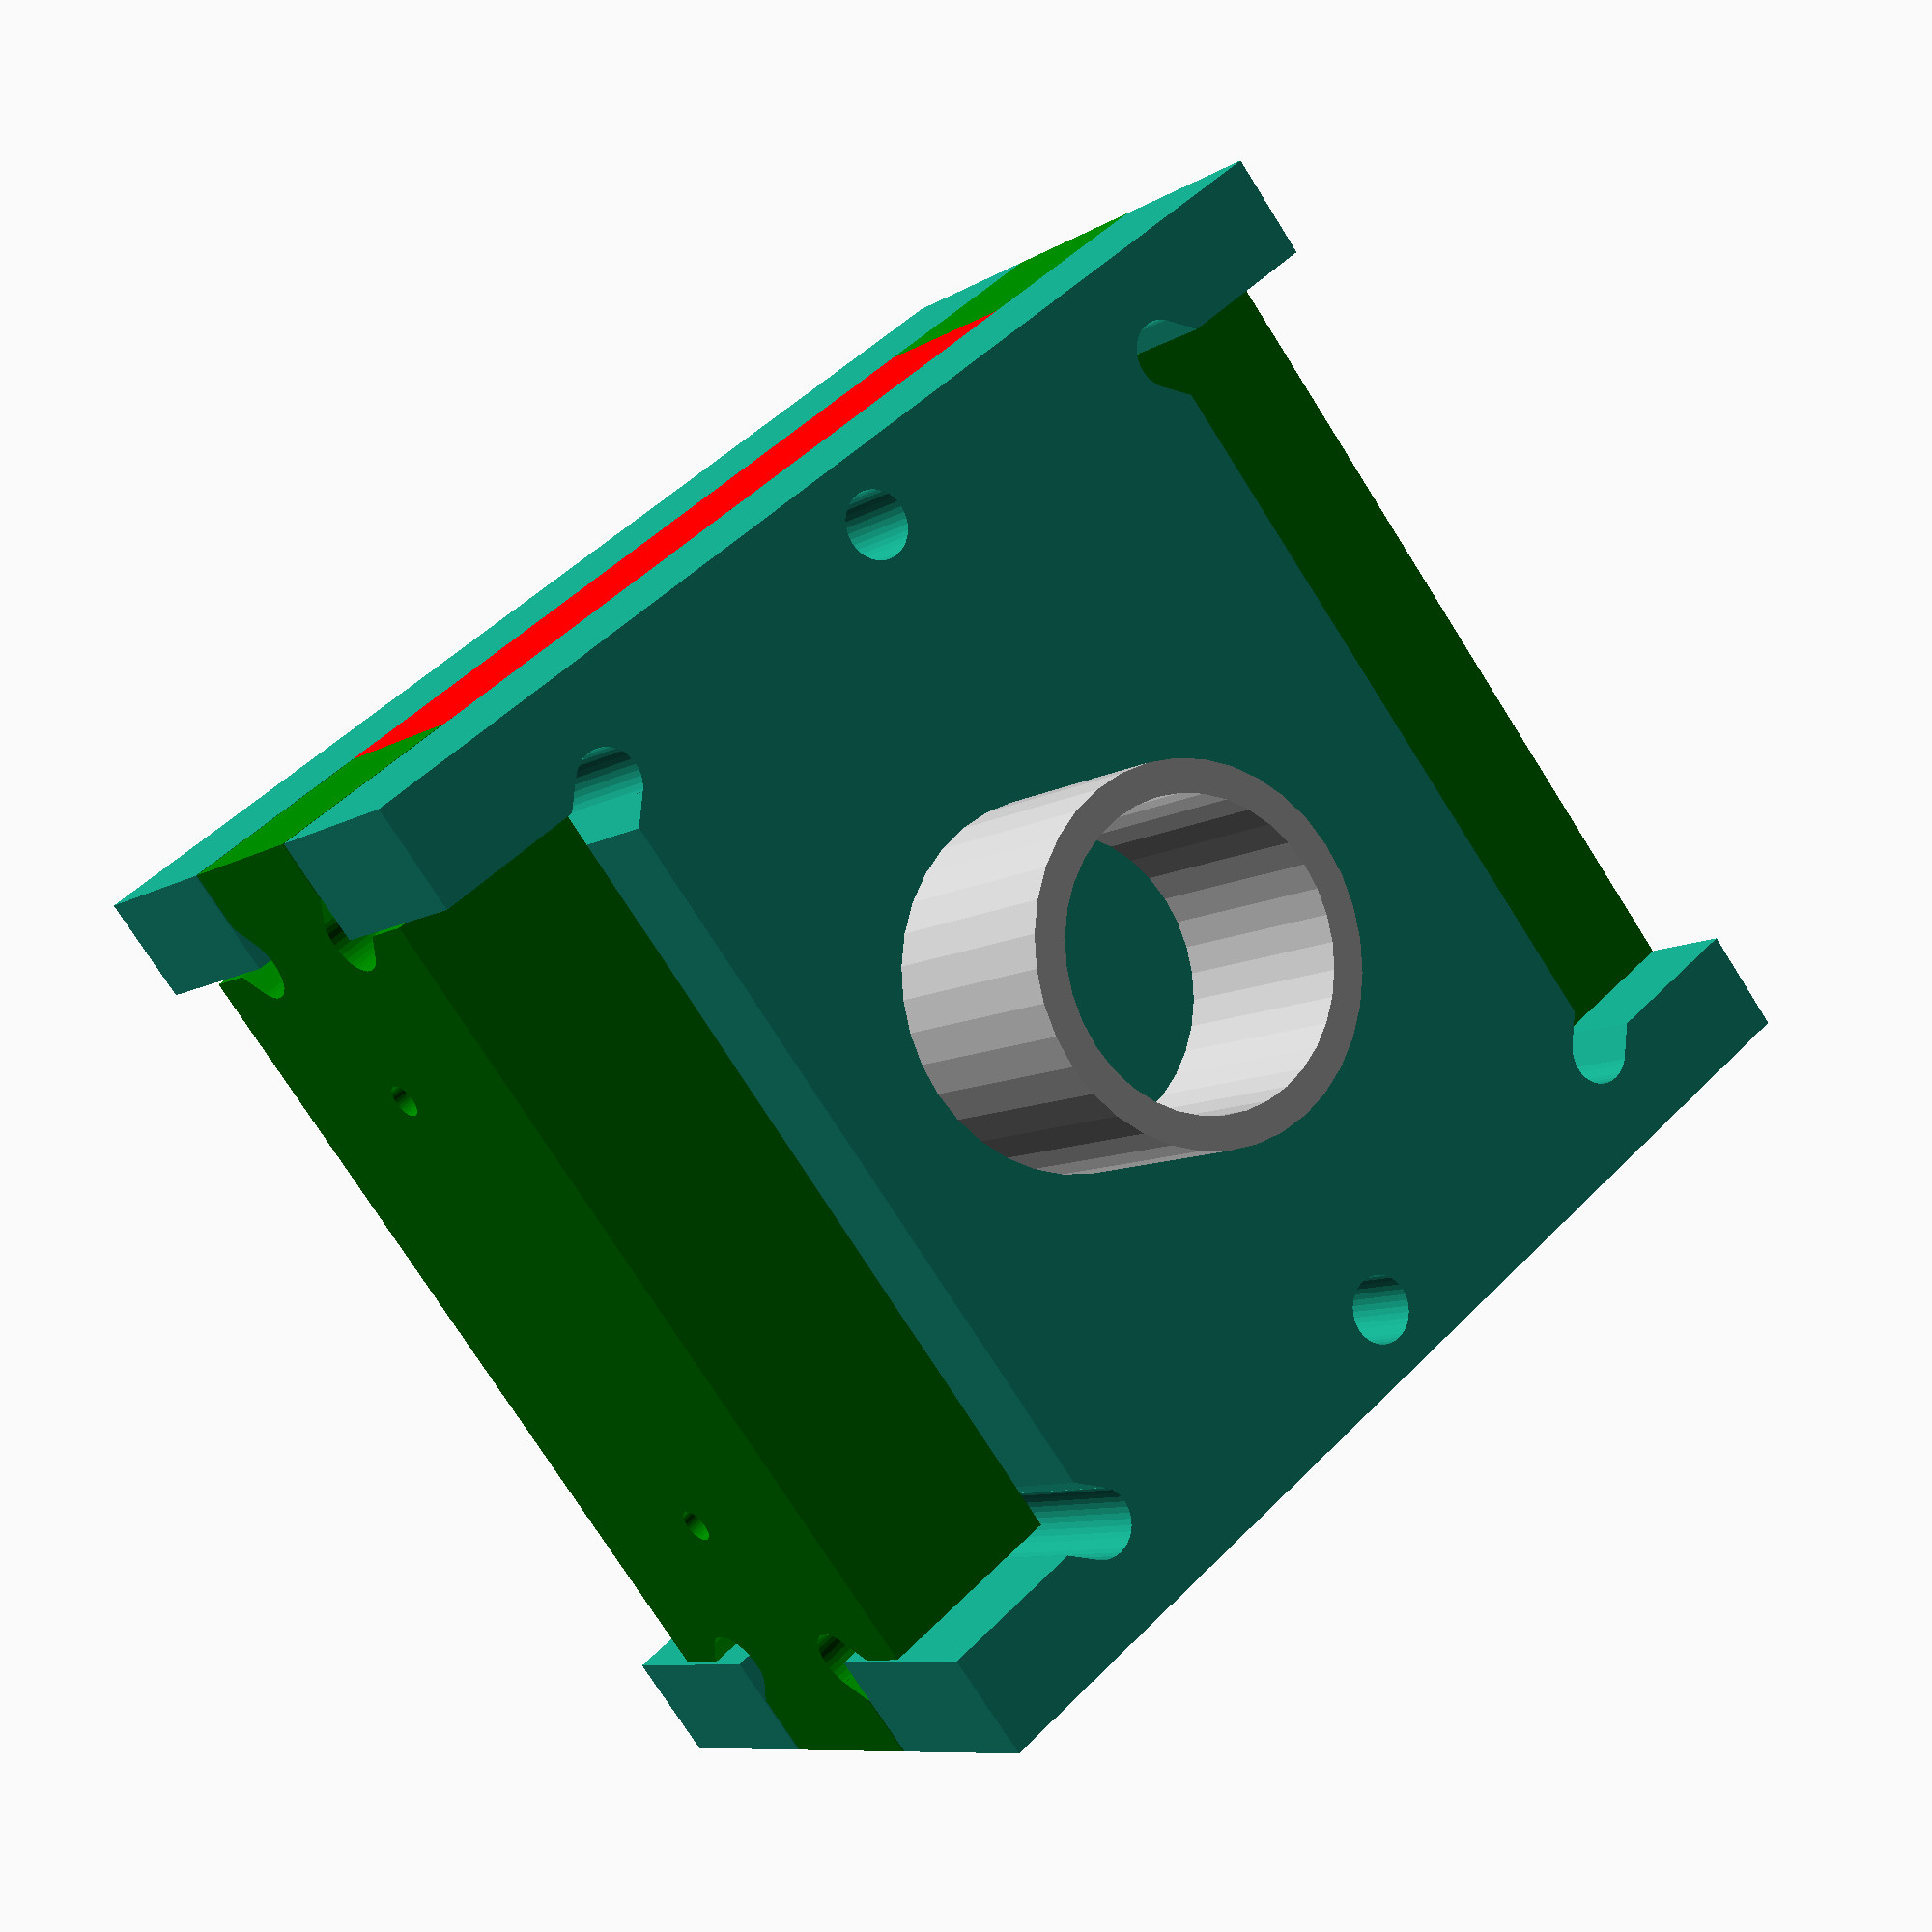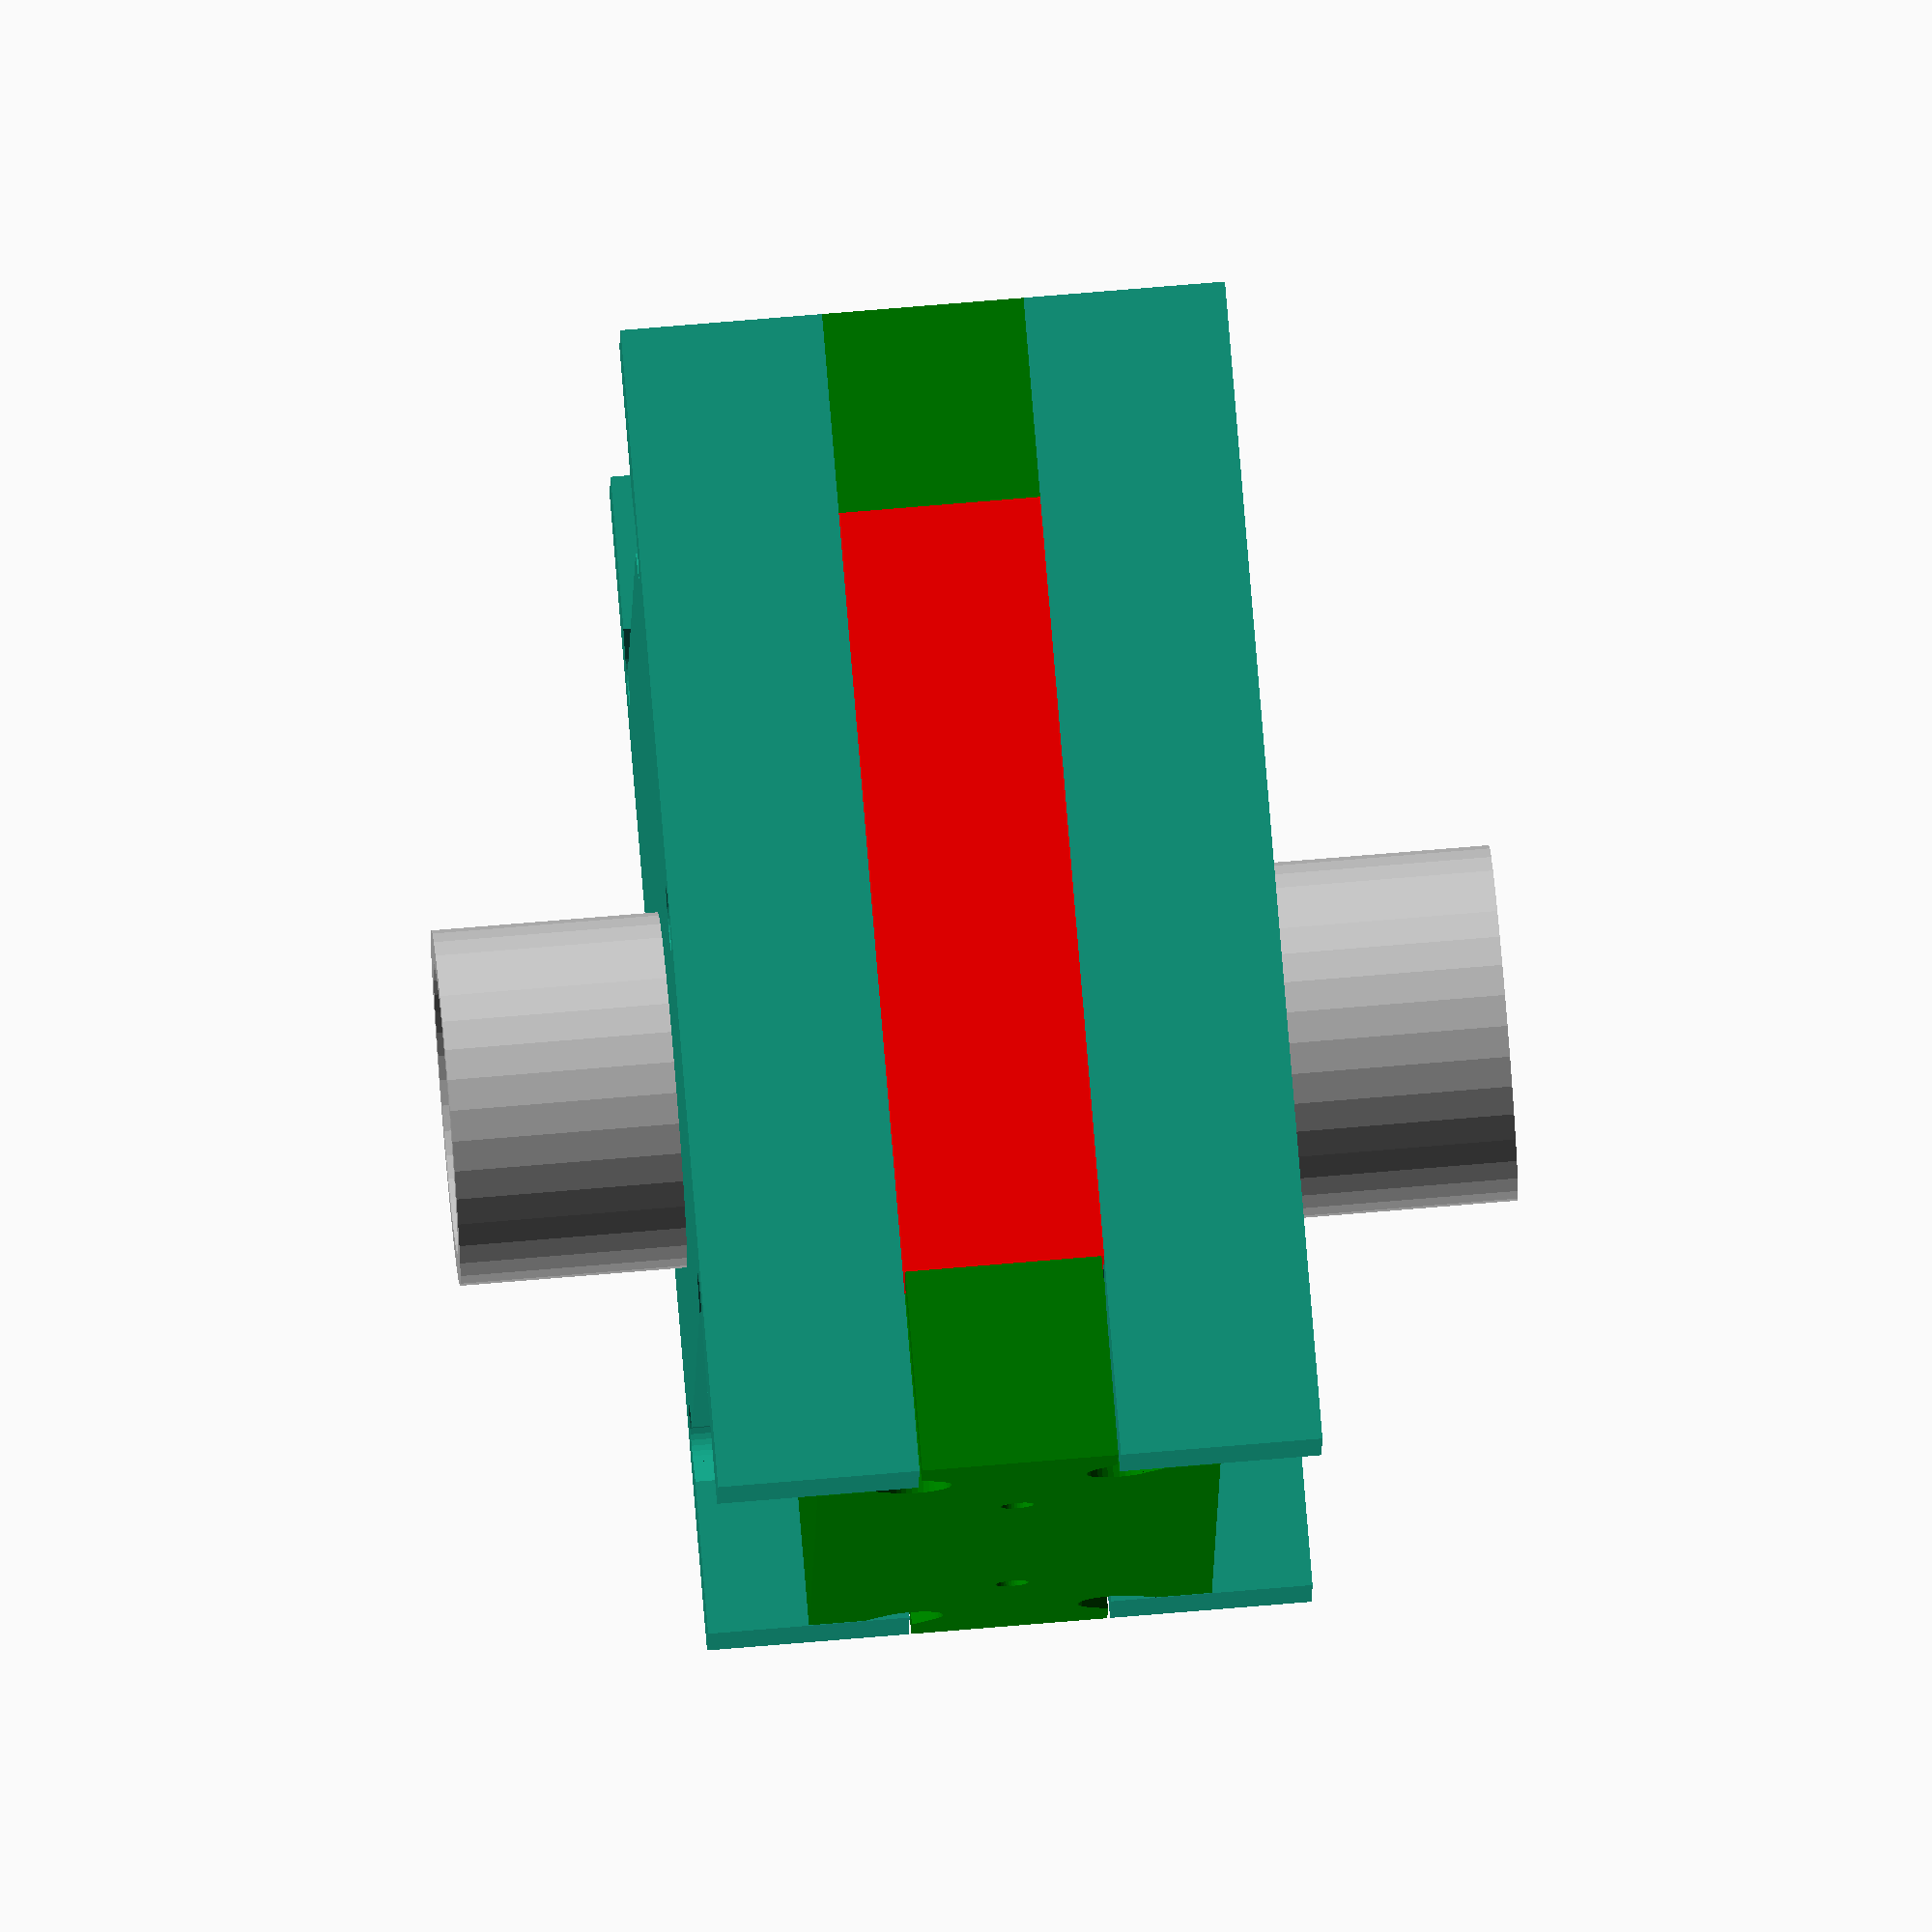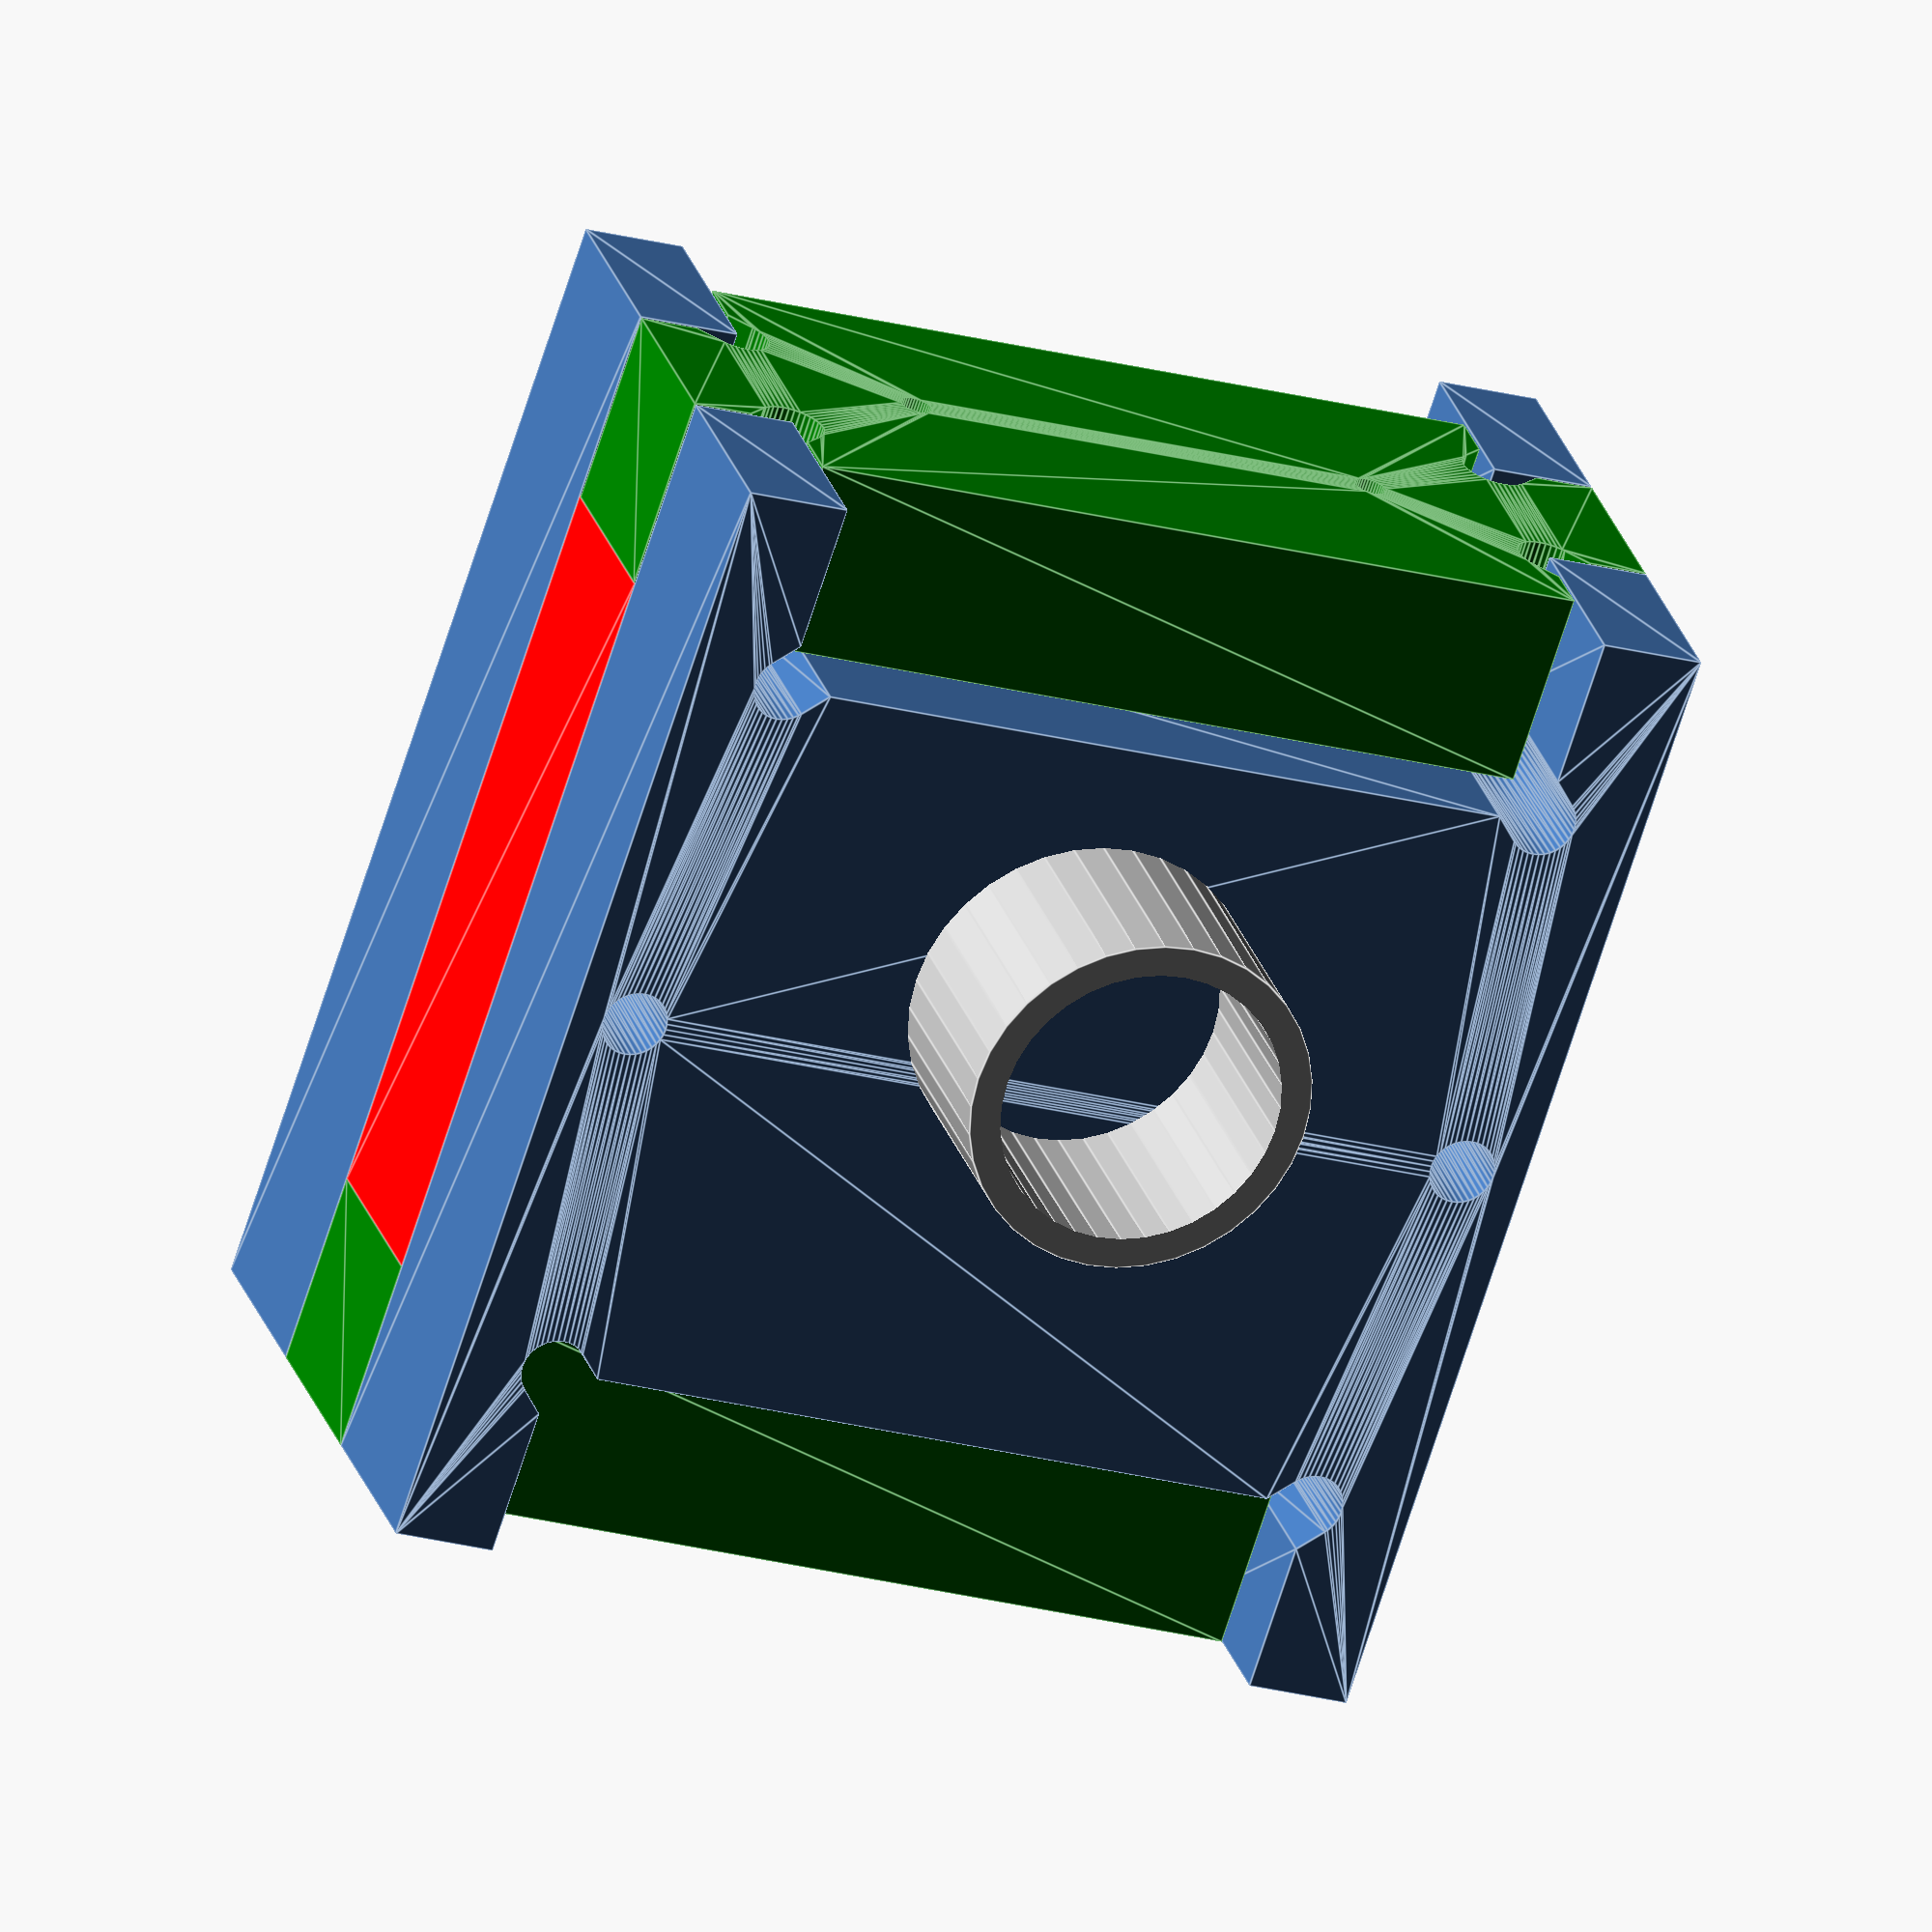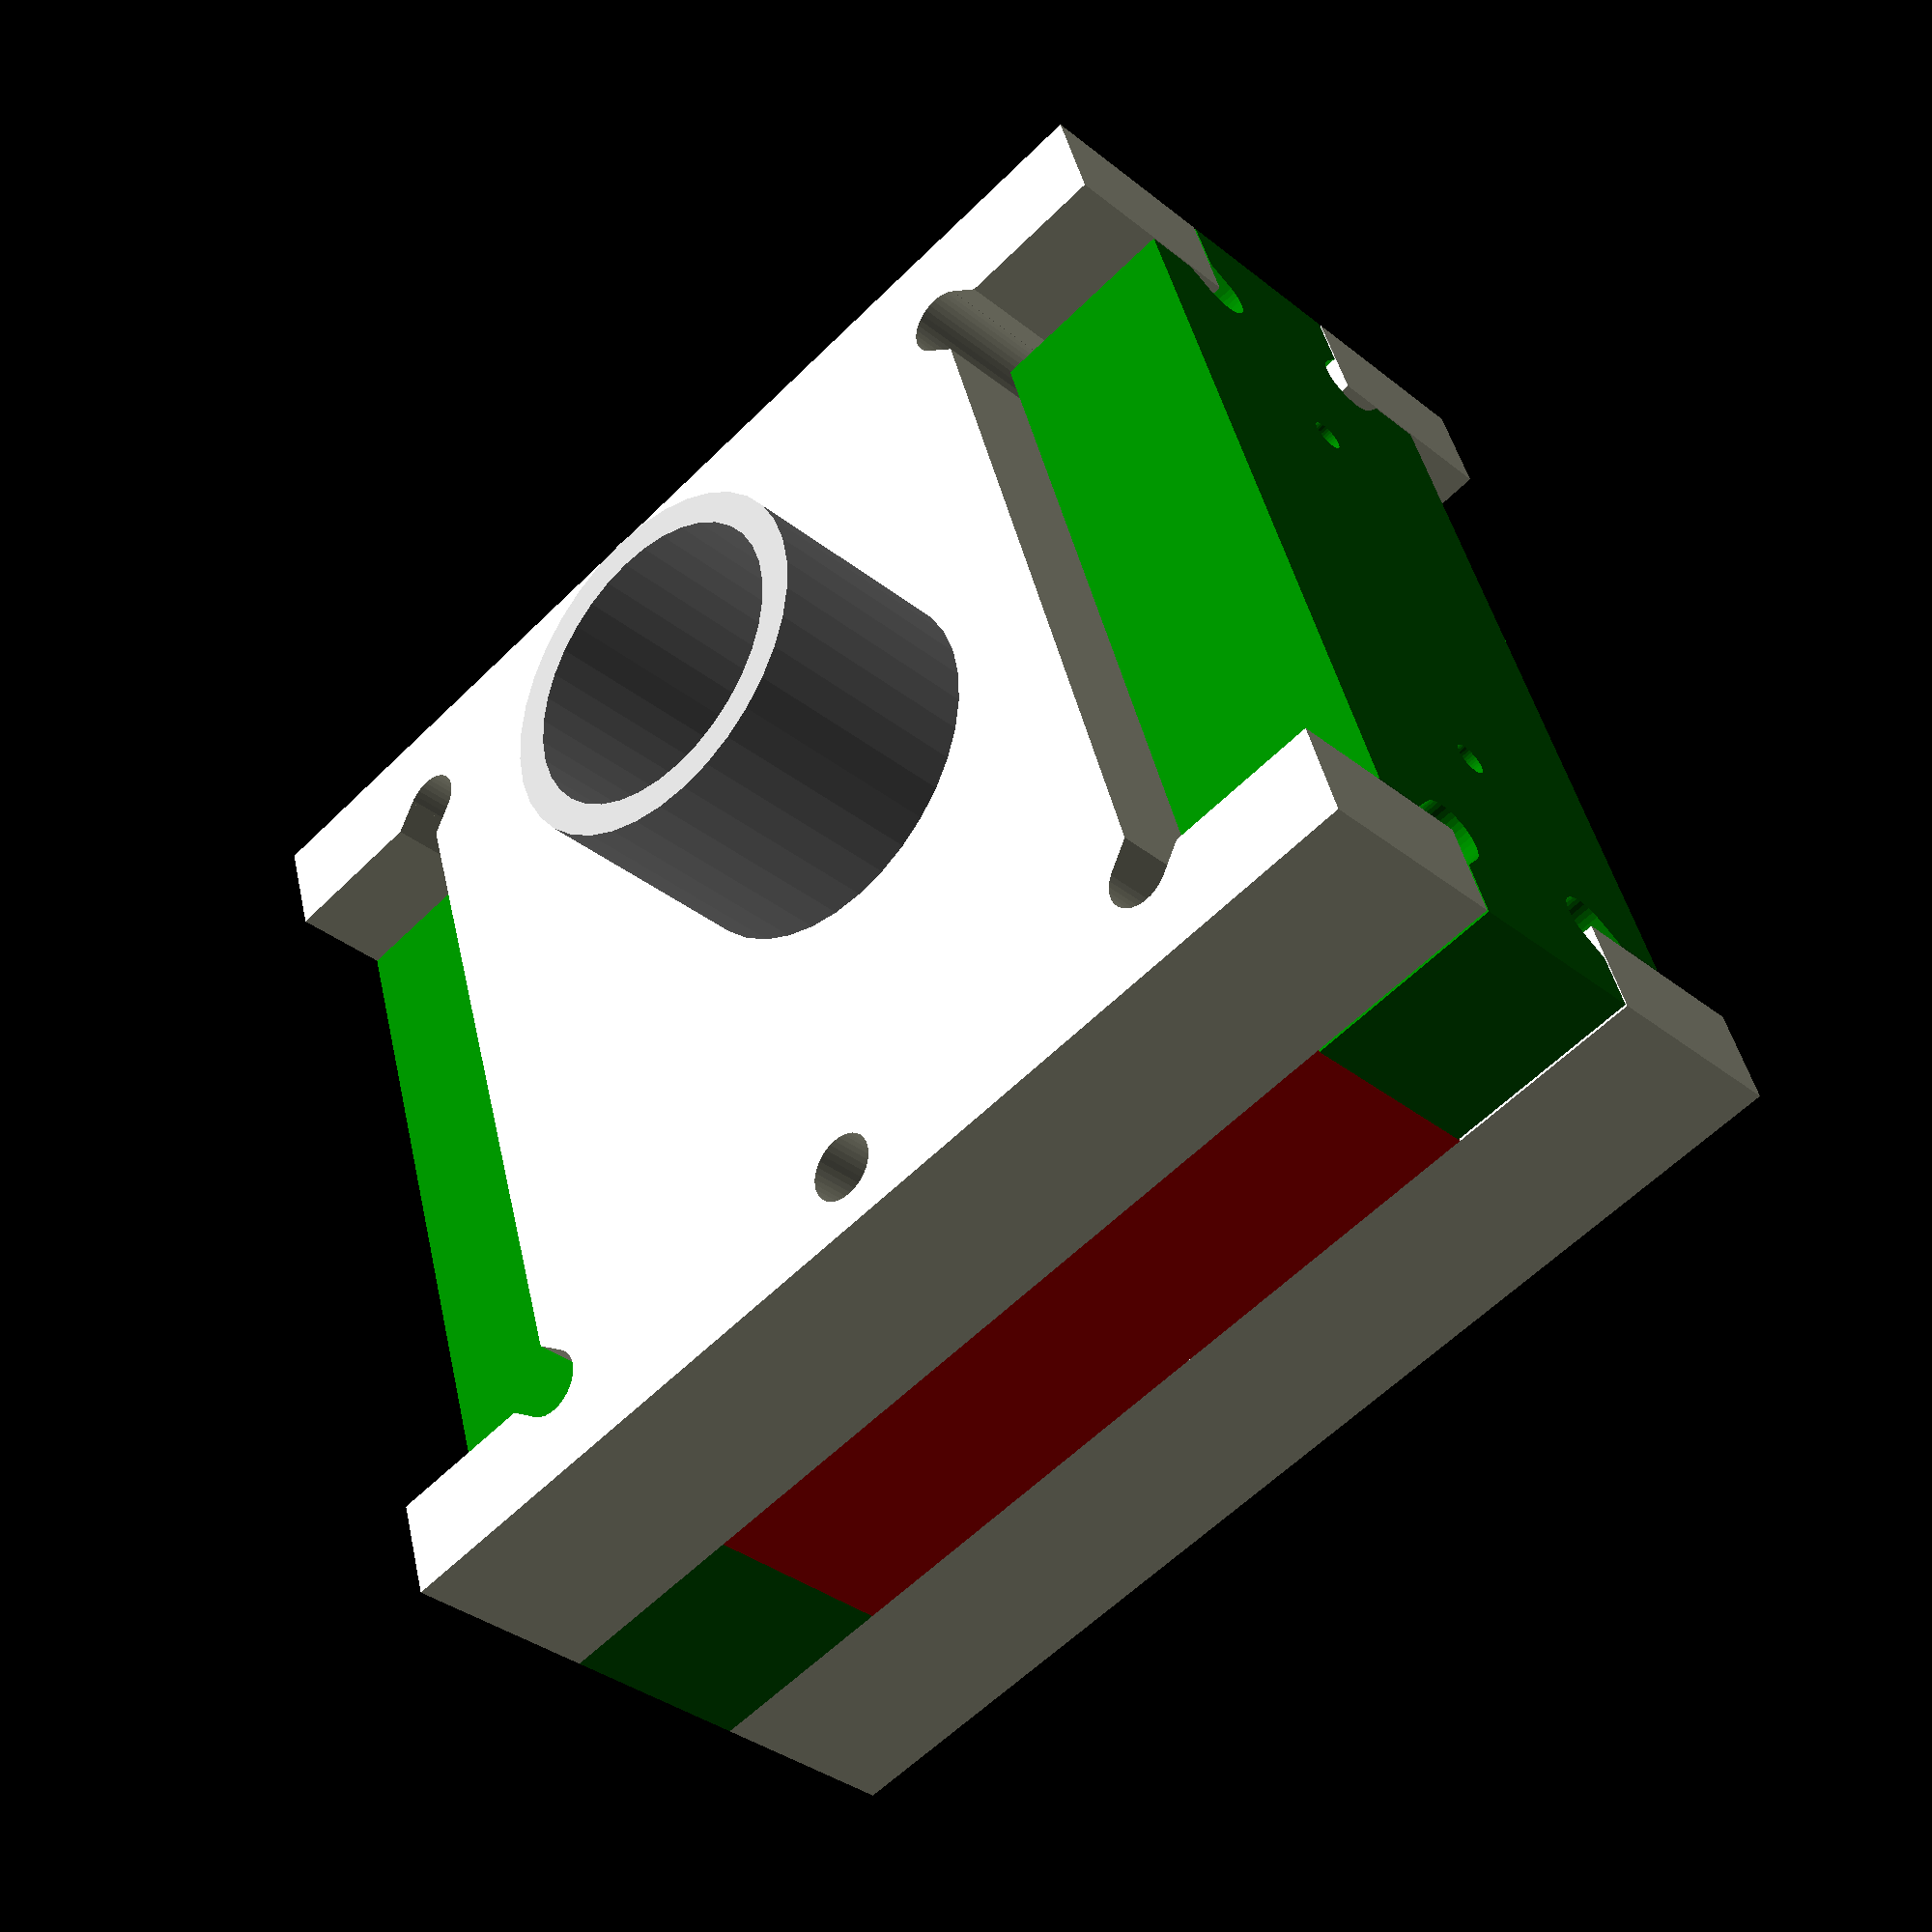
<openscad>
// TODOs
// - design adjustable feet
// - add center desktop support
// - clearance on the top/bottom plate cutouts
// - measure actual screws!

// pipe_d = (1 + 3/8) * 25.4; // nom.
pipe_d = 33.6; // measured

tee_w = 50;
tee_d = 86;
tee_metal_thickness = 2.6;
tee_end_to_bolt_hole = 39.5;
tee_pipe_len_adj = tee_d - pipe_d/2 - tee_end_to_bolt_hole;
tee_bolt_hole_w = 8.9;

elbow_width = 95;
elbow_inner_d = 39;
eid = elbow_inner_d;
elbow_outer_d = 42.5;
elbow_flange_w = 55 - elbow_inner_d;
elbow_flange_t = 15;

lower_shelf_height = 150;
lower_shelf_depth = 12 * 25;
desktop_height = 3 * 12 * 25;
desktop_depth = 30 * 25;
top_shelf_height = (6 * 12 - 1) * 25;
top_shelf_depth = 12 * 25;

corner_r = 10;

width = (7 * 12 - 1) * 25;

wood_t = 3/4 * 25.4;
top_overlap = 35;

pegboard_t = 12;

desktop_to_pipe_spacing = 10;
clamp_screw_d = 1/8 * 25.4;
clamp_screw_head_d = .385 * 25.4;
clamp_screw_margin = 5;
clamp_w = pipe_d + 2 * (clamp_screw_margin * 2 + clamp_screw_d);
clamp_min_t = 10;

carriage_bolt_head_d = 17.5;
carriage_bolt_total_len = 54;
carriage_bolt_thread_len = 45.7;
carriage_bolt_thread_and_square_len = 49.4;
carriage_bolt_head_t = carriage_bolt_total_len - carriage_bolt_thread_and_square_len;
carriage_bolt_square_len = carriage_bolt_thread_and_square_len - carriage_bolt_thread_len;
carriage_bolt_nut_t = 7;
carriage_bolt_nut_d = 14.5;

cutting_tool_d = 1/4 * 25.4;

module _tee() {
  echo("tee");
  color("lime")
  render()
  assign(tee_rad = pipe_d/2 + tee_metal_thickness)
  assign(tee_leg_d = tee_d - tee_rad)
  assign(tee_half_thickness = 18.2)
  difference() {
    union() {
      cylinder(r=tee_rad, h=tee_w, center=true);

      translate([0, -tee_leg_d / 2, 0]) 
        rotate([90, 0, 0]) 
          cylinder(r=tee_rad, h=tee_leg_d, center=true);
    }
    cylinder(r=tee_rad-tee_metal_thickness, h=tee_w+1, center=true);

    translate([0, -tee_leg_d / 2, 0]) 
      rotate([90, 0, 0]) 
        cylinder(r=tee_rad-tee_metal_thickness, h=tee_leg_d+1, center=true);

    translate([0, -tee_leg_d + tee_end_to_bolt_hole + tee_bolt_hole_w/2, 0]) 
      cube(size=[2 * tee_rad+0.1, tee_bolt_hole_w, tee_bolt_hole_w], center=true);

    rotate([0, 90, 0]) 
      cube(size=[tee_d*2, tee_d*2, 2*tee_rad - 2 * tee_half_thickness], center=true);
  }
}

module _elbow() {
  color("lime")
  render()
  assign(ew = elbow_width)
  assign(id = elbow_inner_d)
  assign(od = elbow_outer_d)
  for (tx=[[0,1],[-90,-1]]) {
    rotate([0, tx[0], 0]) 
    scale([tx[1], 1, 1]) 
    translate([0, 0, -ew/2+id/2]) 
      difference() {
        union() {
          cylinder(r=id/2, h=ew, center=true);
          translate([0, 0, -ew/2 + 1.5]) 
            cylinder(r=od/2, h=3, center=true); 
          translate([id/2, 0, 0]) 
            cube(size=[elbow_flange_w*2, elbow_flange_t, ew], center=true);
        }

        translate([id/2, 0, ew/2]) 
          rotate([0, 45, 0]) 
            cube(size=[(id*sqrt(2)+0.1)*2, id*sqrt(2)+0.1, id*sqrt(2)], center=true);
      }
  }
  
}

module _foot_scale(n=10) {
  translate([0, 0, 6 * 25.4]) 
  for (i=[0:n-1]) {
    translate([-1 * (i % 2) * 50 + 25, 0, 12 * 25.4 * i]) 
      cube(size=[50, 1, 12 * 25.4], center=true);
  }
}

module _pegboard(w, h) {
  color("sienna")
  difference() {
    cube(size=[w, h, pegboard_t], center=true);
    assign(hole_spacing = 75)
    assign(hole_d = 6)
    assign(num_holes_x = floor(w / hole_spacing))
    assign(num_holes_y = floor(h / hole_spacing))
    translate([(-num_holes_x / 2 + 0.5) * hole_spacing, (-num_holes_y / 2 + 0.5) * hole_spacing, 0]) 
    for (x=[0:num_holes_x-1], y=[0:num_holes_y-1]) {
      translate([x * hole_spacing, y * hole_spacing, 0]) 
        cylinder(r=hole_d/2, h=pegboard_t*2, center=true);
    }
  }
}

module _clamp_assembly() {
  clamp_top();
  clamp_bottom();
}

module clamp_top() {
  color("burlywood")
  render()
  assign(h=pipe_d/2 + desktop_to_pipe_spacing)
  difference() {
    translate([0, h/2, 0]) 
      cube(size=[clamp_w, h, wood_t], center=true);
    cylinder(r=pipe_d/2, h=wood_t*2, center=true, $fn=72);
    for (x=[-1,1]) {
      translate([x * (pipe_d / 2 + clamp_screw_margin + clamp_screw_d / 2), 0, 0]) 
        rotate([90, 0, 0]) 
          cylinder(r=clamp_screw_d/2, h=h*2, center=true, $fn=72);
    }
  }
}

module clamp_bottom() {
  color("tan")
  render()
  assign(h=pipe_d/2 + clamp_min_t)
  difference() {
    intersection() {
      translate([0, -h/2, 0]) 
        cube(size=[clamp_w, h, wood_t], center=true);
      translate([0, -clamp_min_t, 0]) {
        scale([1, (h-clamp_min_t) / clamp_w * 2, 1]) render() union() {
          cylinder(r=clamp_w/2, h=wood_t, center=true, $fn=72);
          translate([0, clamp_w/2/2, 0]) 
            cube(size=[clamp_w+0.1, clamp_w/2, wood_t], center=true);
        }
      }
    }

    cylinder(r=pipe_d/2, h=wood_t*2, center=true, $fn=72);
    for (x=[-1,1]) {
      translate([x * (pipe_d / 2 + clamp_screw_margin + clamp_screw_d / 2), 0, 0]) 
        rotate([90, 0, 0]) 
          cylinder(r=clamp_screw_d/2, h=h*2, center=true, $fn=72);
    }
  }
}

module pipe(n,l) {
  echo("Pipe for ", n);
  echo("Pipe of length ", l / 25.4);
  color("silver")
  difference() {
    cylinder(r=pipe_d/2, h=l, center=true, $fn=36);
    cylinder(r=pipe_d/2 - 3, h=l+3, center=true, $fn=36);
  }
}

module pipe_frame() {
  assign(adjusted_w = width - 2 * top_overlap)
  assign(adjusted_d = desktop_depth - 2 * top_overlap) 
  assign(long_support_w = adjusted_w - 2 * pipe_d) {
    // rear vertical tubes
    assign(vertical_tube_h = top_shelf_height - wood_t - pipe_d - desktop_to_pipe_spacing)
    for (x=[-1,1]) {
      translate([x * (adjusted_w / 2 - pipe_d / 2), -pipe_d/2 - top_overlap, vertical_tube_h/2]) 
        pipe("rear vertical", vertical_tube_h);
    }

    // front legs + tees
    assign(front_leg_h = desktop_height - desktop_to_pipe_spacing - pipe_d/2 - wood_t - tee_pipe_len_adj)
    translate([0, -desktop_depth + elbow_width + tee_w/2 + top_overlap, 0])
    for (x=[-1,1]) 
    translate([x * (adjusted_w / 2 - pipe_d / 2), 0, 0]) {
      translate([0, 0, front_leg_h/2]) {
        pipe("front leg", front_leg_h);
        translate([0, 0, (front_leg_h)/2 + tee_pipe_len_adj]) 
          rotate([90, 0, 0]) _tee();
      }
      for (z=[lower_shelf_height + wood_t/2, desktop_height - wood_t - desktop_to_pipe_spacing - tee_d - wood_t/2]) {
        translate([0, 0, z]) 
          rotate([0, 0, x * -90]) _clamp_assembly();
      }
    }

    // lower level
    translate([0, 0, lower_shelf_height - wood_t - desktop_to_pipe_spacing - pipe_d/2]) {
      // leg stabilizers
      assign(stabilizer_len = desktop_depth - top_overlap - elbow_width - tee_w / 2 - pipe_d / 2 - pipe_d / 2 - pipe_d / 2 - top_overlap)
      for (x=[-1,1]) 
      translate([x * (adjusted_w / 2 - pipe_d / 2), 0, 0]) {
        translate([0, -stabilizer_len/2 - pipe_d - top_overlap, 0]) {
          rotate([90, 0, 0]) 
            pipe("leg stabilizer", stabilizer_len - tee_pipe_len_adj);
          for (y=[-1,1]) {
            translate([0, y * (stabilizer_len/2 + pipe_d/2), 0]) 
              rotate([0, 0, -90 + y * 90]) _tee();
          }
        }
        translate([0, -lower_shelf_depth + top_overlap - wood_t/2, 0]) 
          rotate([90, 0, 0]) _clamp_assembly();
      }

      // lower shelf support
      translate([0, -lower_shelf_depth/2, 0]) {
        rotate([0, 90, 0]) pipe("lower shelf", long_support_w - tee_pipe_len_adj);
        for (x=[-1,1]) {
          translate([x * (long_support_w/2+pipe_d/2), 0, 0]) 
            rotate([0, 90, x * -90]) _tee();
        }
        for (x=[-1,-1/3,1/3,1]) {
          translate([x * (long_support_w/2+pipe_d/2 - tee_d - wood_t/2), 0, 0])
            rotate([90, 0, 90]) _clamp_assembly();
        }
      }
    }

    // desktop level
    translate([0, 0, desktop_height - wood_t - desktop_to_pipe_spacing - pipe_d/2]) {
      translate([0, -desktop_depth + pipe_d/2 + top_overlap, 0]) {
        // front desktop support
        rotate([0, 90, 0]) pipe("front support", long_support_w);

        // front elbows
        for (tx=[[-1, 0],[1,180]]) {
          translate([tx[0] * (adjusted_w/2 - pipe_d/2), 0, 0]) 
          rotate([90, tx[1], 0]) _elbow();
        }

        for (x=[-1,-1/3,1/3,1]) {
          translate([x * (long_support_w/2+pipe_d/2 - tee_d - wood_t/2), 0, 0])
            rotate([90, 0, 90]) _clamp_assembly();
        }
      }

      // desktop sides
      for (x=[-1,1]) {
        translate([x * (adjusted_w/2 - pipe_d / 2), 0, 0]) {
          translate([0, -desktop_depth/2, 0]) {
            translate([0, - tee_pipe_len_adj/4, 0]) 
              rotate([90, 0, 0]) 
                pipe("desktop side", desktop_depth - top_overlap * 2 - pipe_d*2 - tee_pipe_len_adj/2);
            translate([0, desktop_depth/2 - pipe_d/2 - top_overlap, 0]) 
              _tee();
          }

          for (y=[-desktop_depth + top_overlap + elbow_width + tee_w + wood_t/2, 
                  -top_overlap - tee_d - tee_w - wood_t/2,
                  -top_shelf_depth + top_overlap + pipe_d/2 - tee_w/2 - wood_t/2])
          {
            translate([0, y, 0]) 
              rotate([90, 0, 0]) 
                _clamp_assembly();
          }
        }
      }

      // back desktop support
      translate([0, - top_overlap - tee_d - tee_w/2, 0]) {
        rotate([0, 90, 0]) pipe("rear support", long_support_w - tee_pipe_len_adj);
        for (tx=[[-1,90],[1,-90]]) {
          translate([tx[0] * (adjusted_w/2 - pipe_d/2), 0, 0]) 
            rotate([0, 90, tx[1]]) 
              _tee();
        }

        for (x=[-1,-1/3,1/3,1]) {
          translate([x * (long_support_w/2+pipe_d/2 - tee_d - wood_t/2), 0, 0])
            rotate([90, 0, 90]) _clamp_assembly();
        }
      }
    }

    // top shelf level
    assign(rear_y = -pipe_d/2 - top_overlap)
    assign(front_y = -top_shelf_depth + pipe_d/2 + top_overlap)
    translate([0, 0, top_shelf_height - wood_t - desktop_to_pipe_spacing - pipe_d/2]) {
      // front and rear top shelf support
      for (y = [rear_y, front_y]) {
        translate([0, y, 0]) {
          rotate([0, 90, 0]) pipe("top shelf", long_support_w);
          for (tx=[[-1,0],[1,180]]) {
            translate([tx[0] * (width/2 - pipe_d/2-top_overlap), 0, 0]) 
              rotate([0, 0, tx[1]]) 
                _elbow();
          }
          for (x=[-1,-1/3,1/3,1]) {
            translate([x * (long_support_w/2 +pipe_d/2 - elbow_width + wood_t/2), 0, 0])
              rotate([90, 0, 90]) _clamp_assembly();
          }
        }
      }

      // top shelf cross supports
      for (x=[-1,1]) {
        translate([x * (adjusted_w / 2 - elbow_width - tee_w/2 - wood_t), -(rear_y - front_y) / 2 + rear_y, 0]) {
          rotate([90, 0, 0]) pipe("shelf cross", rear_y - front_y - pipe_d - tee_pipe_len_adj);
          for (y=[-1,1]) {
            translate([0, y * (rear_y - front_y) / 2, 0]) 
              rotate([-90 + y * 90, 90, 0]) _tee();
          }
          rotate([90, 0, 0]) _clamp_assembly();
        }
      }
    }

    // top shelf pillars
    assign(zupper = top_shelf_height - wood_t - desktop_to_pipe_spacing - pipe_d)
    assign(zlower = desktop_height - wood_t - desktop_to_pipe_spacing)
    assign(pillar_height = zupper - zlower)
    assign(yo = -top_shelf_depth + pipe_d/2 + top_overlap)
    assign(ho = zlower + pillar_height/2)
    for (x = [-1,1]) 
    translate([x * (adjusted_w / 2 - pipe_d / 2), yo, ho]) {
      translate([0, 0, tee_pipe_len_adj/2/2]) 
        pipe("top shelf pillar", pillar_height - tee_pipe_len_adj/2);
      translate([0, 0, -pillar_height/2 - pipe_d/2])
        rotate([-90, 0, 0]) 
          _tee();
    }
  }
}

module lower_shelf() {
  color("tan")
  assign(narrow_w = width - top_overlap * 2 - pipe_d * 2 - tee_metal_thickness * 2)
  assign(narrow_d = top_overlap + tee_metal_thickness * 2 + pipe_d)
  assign(r = pipe_d / 2 + tee_metal_thickness)
  linear_extrude(height=wood_t, center=true) {
    difference() {
      union() {
        translate([0, lower_shelf_depth/2 - narrow_d/2, 0]) 
          _rounded_rect(narrow_w, narrow_d, corner_r);

        assign(d = lower_shelf_depth - (top_overlap + tee_metal_thickness * 2 + pipe_d))
        translate([0, -lower_shelf_depth/2 + d/2, 0]) 
          _rounded_rect(width, d, corner_r);

        translate([0, lower_shelf_depth / 2 - (top_overlap + tee_metal_thickness * 2 + pipe_d), 0]) 
          square(size=[width - 2 * top_overlap - 2 * r, r*2], center=true);
      }
      for (x=[-1,1]) {
        translate([x * (narrow_w/2 + r), lower_shelf_depth/2 - narrow_d + r, 0]) {
          circle(r=r);
        }
      }

      // pilot holes
      // center
      assign(long_support_w = width - 2 * top_overlap - 2 * pipe_d)
      for (xco=[-1,-1/3,1/3,1]) {
        translate([xco * (long_support_w/2+pipe_d/2 - tee_d - wood_t/2), , 0]) {
          for (yprime=[-1,1]) {
            translate([0, yprime * (pipe_d / 2 + clamp_screw_margin + clamp_screw_d / 2), 0]) {
              circle(r=clamp_screw_d/2);
            }
          }
        }
      }
      
      // sides
      for (x=[-1,1]) {
        translate([x * (width / 2 - top_overlap - pipe_d/2), -lower_shelf_depth/2 + top_overlap - wood_t/2, 0]) {
          for (xprime=[-1,1]) {
            translate([xprime * (pipe_d / 2 + clamp_screw_margin + clamp_screw_d / 2), 0, 0]) {
              circle(r=clamp_screw_d/2);
            }
          }
        }
      }
    }
  }
}

module top_shelf() {
  color("tan")
  linear_extrude(height=wood_t, center=true) {
    difference() {
      _rounded_rect(width, top_shelf_depth, corner_r);
      // screw pilot holes
      // front and back
      assign(rear_y = top_shelf_depth / 2 - top_overlap - pipe_d / 2)
      assign(front_y = -(top_shelf_depth / 2 - top_overlap - pipe_d / 2))
      assign(long_support_w = width - 2 * top_overlap - 2 * pipe_d)
      for (yoff=[rear_y, front_y], xco=[-1,-1/3,1/3,1]) {
        translate([xco * (long_support_w/2+pipe_d/2 - tee_d - wood_t/2), yoff, 0]) {
          for (yprime=[-1,1]) {
            translate([0, yprime * (pipe_d / 2 + clamp_screw_margin + clamp_screw_d / 2), 0]) {
              circle(r=clamp_screw_d/2);
            }
          }
        }
      }
      // sides
      for (x=[-1,1]) {
        translate([x * (width / 2 - top_overlap - pipe_d / 2 - (elbow_width - pipe_d/2) - wood_t - tee_w/2), 0, 0]) {
          for (xprime=[-1,1]) {
            translate([xprime * (pipe_d / 2 + clamp_screw_margin + clamp_screw_d / 2), 0, 0]) {
              circle(r=clamp_screw_d/2);
            }
          }
        }
      }
      
    }
  }
}

module _rounded_rect(w, h, r) {
  hull() {
    for (x=[-1,1], y=[-1,1]) {
      translate([x * (w/2 - r), y * (h/2 - r), 0]) {
        circle(r=r, $fn=144);
      }
    }
  }
}

module desktop() {
  color("tan")
  difference() {
    linear_extrude(height=wood_t, center=true) {
      difference() {
        union() {
          // front rect
          assign(h=(desktop_depth - top_shelf_depth + top_overlap - tee_metal_thickness))
          translate([0, - desktop_depth/2 + h / 2, 0]) 
            _rounded_rect(width, h, corner_r);
          // mid rect
          assign(h=top_shelf_depth - top_overlap * 2 - pipe_d*2 - tee_metal_thickness*2)
          translate([0, desktop_depth/2 - top_shelf_depth/2, 0])
            _rounded_rect(width, h, corner_r);
          // back rect
          assign(h=top_overlap*2)
          translate([0, desktop_depth/2 - top_overlap, 0]) 
            _rounded_rect(width - 2 * top_overlap - 2 * pipe_d - 2 * tee_metal_thickness, h, corner_r);
          // joining rect
          translate([0, -top_overlap/2 - pipe_d/4, 0]) 
            square(size=[width - 2 * top_overlap - pipe_d, desktop_depth-top_overlap - pipe_d/2], center=true);
        }
        // pipe cutouts
        for (x=[-1,1]) {
          translate([x * (width - 2 * top_overlap - pipe_d) / 2, 0, 0]) {
            for (y=[desktop_depth/2 - top_shelf_depth + top_overlap + pipe_d/2, desktop_depth/2 - top_overlap - pipe_d/2]) {
              translate([0, y, 0]) 
              circle(r=pipe_d/2+tee_metal_thickness);
            }
          }
        }

        // screw pilot holes
        // front and back
        assign(rear_y = desktop_depth / 2 - top_overlap - pipe_d / 2 - (tee_d - pipe_d / 2) - tee_w / 2)
        assign(front_y = -(desktop_depth / 2 - top_overlap - pipe_d / 2))
        assign(long_support_w = width - 2 * top_overlap - 2 * pipe_d)
        for (yoff=[rear_y, front_y], xco=[-1,-1/3,1/3,1]) {
          translate([xco * (long_support_w/2+pipe_d/2 - tee_d - wood_t/2), yoff, 0]) {
            for (yprime=[-1,1]) {
              translate([0, yprime * (pipe_d / 2 + clamp_screw_margin + clamp_screw_d / 2), 0]) {
                circle(r=clamp_screw_d/2);
              }
            }
          }
        }

        // left and right
        assign(y0 = -(desktop_depth / 2 - top_overlap - elbow_width - tee_w - wood_t/2))
        assign(y1 = desktop_depth / 2 - top_shelf_depth + top_overlap + pipe_d/2 - tee_w/2 - wood_t/2)
        assign(y2 = desktop_depth / 2 - top_overlap - pipe_d / 2 - (tee_w - pipe_d / 2) - tee_w - wood_t/2)
        for (yoff=[y0, y1, y2], xoff=[-1,1]) {
          translate([xoff * (width - 2 * top_overlap - pipe_d) / 2, yoff, 0]) {
            for (x=[-1,1]) {
              translate([x * (pipe_d / 2 + clamp_screw_margin + clamp_screw_d / 2), 0, 0]) {
                circle(r=clamp_screw_d/2);
              }
            }
          }
        }
      }
    }
  }
}

module assembled() {
  pipe_frame();
  translate([0, -desktop_depth/2, desktop_height - wood_t/2])
    desktop();
  translate([0, -lower_shelf_depth/2, lower_shelf_height - wood_t/2]) 
    lower_shelf();
  translate([0, -top_shelf_depth/2, top_shelf_height - wood_t/2]) 
    top_shelf();

  assign(rear_pegboard_height = top_shelf_height - desktop_height - wood_t)
  translate([0, -top_overlap + pegboard_t/2, desktop_height + rear_pegboard_height/2]) 
    rotate([90, 0, 0]) 
      _pegboard(width, rear_pegboard_height);

  assign(side_pegboard_height = desktop_height - lower_shelf_height - wood_t - pipe_d - desktop_to_pipe_spacing)
  assign(side_pegboard_depth = desktop_depth - top_overlap - elbow_width)
  translate([0, -side_pegboard_depth/2, lower_shelf_height + side_pegboard_height/2]) 
  for(x=[-1,1]) {
    translate([x * (width + pegboard_t - top_overlap * 2 + desktop_to_pipe_spacing * 2) / 2, 0, 0]) 
    rotate([90, 0, 90]) 
      _pegboard(side_pegboard_depth, side_pegboard_height);
  }
}

module drilling_jig_outer_plate() {
  assign(plate_h = desktop_to_pipe_spacing + pipe_d + clamp_min_t + wood_t)
  assign(plate_w = pipe_d + 2 * (clamp_screw_d + 2 * clamp_screw_margin) + 2 * wood_t)
  difference() {
    union() {
      square(size=[plate_w, plate_h], center=true);
      for (x=[-1,1], y=[-1,1]) {
        translate([x * (plate_w / 2 - 5), y * plate_h/2, 0]) {
          square(size=[10, wood_t*2], center=true);
        }
      }
    }
    for (x=[-1,1], y=[-1,1]) {
      translate([x * (plate_w / 2 - 10), y * (plate_h/2), 0]) {
        circle(r=cutting_tool_d / 2, $fn=36);
        rotate([0, 0, x * y * 135]) 
          translate([x * cutting_tool_d/2, 0, 0]) 
            square(size=[cutting_tool_d, cutting_tool_d], center=true);
      }
    }
    for (x=[-1,1]) {
      translate([x * (plate_w / 2 - cutting_tool_d), 0, 0]) {
        circle(r=cutting_tool_d / 2, $fn=36);
      }
    }
  }
}

module drilling_jig_top_plate() {
  assign(plate_w = pipe_d + 2 * (clamp_screw_d + 2 * clamp_screw_margin) + 2 * wood_t)
  assign(hole_spacing = pipe_d + 2 * (clamp_screw_d / 2 + clamp_screw_margin))
  difference() {
    square(size=[plate_w, wood_t*2], center=true);
    for (x=[-1,1]) {
      translate([x * hole_spacing/2, 0, 0]) 
        circle(r=clamp_screw_d/2, $fn=36);
    }
    for (x=[-1,1], y=[-1,1]) {
      translate([x * (plate_w/2 - 10), y * (wood_t - wood_t/2), 0]) {
        circle(r=cutting_tool_d/2, $fn=36);
        rotate([0, 0, y * x * 45]) 
          translate([x * cutting_tool_d/2, 0, 0]) 
            square(size=[cutting_tool_d, cutting_tool_d], center=true);
      }
      translate([x * (plate_w/2), y * (wood_t), 0]) 
        square(size=[20+0.02*25.4, wood_t + 0.02 * 25.4], center=true);
    }
  }
}

module drilling_jig_bottom_plate() {
  assign(plate_w = pipe_d + 2 * (clamp_screw_d + 2 * clamp_screw_margin) + 2 * wood_t)
  assign(hole_spacing = pipe_d + 2 * (clamp_screw_d / 2 + clamp_screw_margin))
  difference() {
    square(size=[plate_w, wood_t*2], center=true);
    for (x=[-1,1]) {
      translate([x * hole_spacing/2, 0, 0]) 
        circle(r=clamp_screw_head_d/2, $fn=36);
    }
    for (x=[-1,1], y=[-1,1]) {
      translate([x * (plate_w/2 - 10), y * (wood_t - wood_t/2), 0]) {
        circle(r=cutting_tool_d/2, $fn=36);
        rotate([0, 0, y * x * 45]) 
          translate([x * cutting_tool_d/2, 0, 0]) 
            square(size=[cutting_tool_d, cutting_tool_d], center=true);
      }
      translate([x * (plate_w/2), y * (wood_t), 0]) 
        square(size=[20, wood_t], center=true);
    }
  }
}

module drilling_jig_center_plate() {
  assign(plate_w = pipe_d + 2 * (clamp_screw_d + 2 * clamp_screw_margin) + 2 * wood_t)
  assign(plate_h = desktop_to_pipe_spacing + pipe_d + clamp_min_t + wood_t)
  assign(hole_spacing = pipe_d + 2 * (clamp_screw_d / 2 + clamp_screw_margin))
  difference() {
    square(size=[pipe_d + 2 * (clamp_screw_d + 2 * clamp_screw_margin) + 2 * wood_t, plate_h], center=true);
    translate([0, plate_h/2 - desktop_to_pipe_spacing - pipe_d/2, 0]) {
      minkowski() {
        projection(cut=true) {
          hull() {
            clamp_top();
            clamp_bottom();
          }
        }
        circle(r=0.01 * 25.4, $fn=36);
      }
    }
    for (x=[-1,1]) {
      translate([x * (plate_w / 2 - cutting_tool_d), 0, 0]) {
        circle(r=cutting_tool_d / 2, $fn=36);
      }
    }
  }
}

module drilling_jig() {
  assign(plate_h = desktop_to_pipe_spacing + pipe_d + clamp_min_t + wood_t) {
    color("red")
    linear_extrude(height=wood_t, center=true) 
      drilling_jig_center_plate();
    for (z=[-1,1]) {
      translate([0, 0, z * wood_t]) 
      linear_extrude(height=wood_t, center=true)
        drilling_jig_outer_plate();
    }

    color("green")
    translate([0, plate_h/2 + wood_t/2, 0]) 
    rotate([90, 0, 0]) 
    linear_extrude(height=wood_t, center=true) 
      drilling_jig_top_plate();

    color("green")
    translate([0, -(plate_h/2 + wood_t/2), 0]) 
    rotate([90, 0, 0]) 
    linear_extrude(height=wood_t, center=true) 
      drilling_jig_bottom_plate();

    translate([0, plate_h/2 - desktop_to_pipe_spacing - pipe_d/2, 0]) {
      pipe("test!", 100);
      _clamp_assembly();
    }
  }
}

// translate([-width/2 - 500, 100, 0]) rotate([0, 0, 90]) _foot_scale(7);
// translate([-width/2, 100, -100]) rotate([0, 90, 0]) _foot_scale(10);
// translate([-width/2 - 500, 0, -100]) rotate([90, 90, 0]) _foot_scale(7);

// assembled();

drilling_jig();

// drilling_jig_bottom_plate();
// drilling_jig_top_plate();
// drilling_jig_outer_plate();
// drilling_jig_center_plate();

// projection() {
//   // clamp_top();
//   clamp_bottom();
// }

</openscad>
<views>
elev=8.6 azim=231.1 roll=328.3 proj=p view=solid
elev=286.3 azim=262.7 roll=265.2 proj=o view=wireframe
elev=153.1 azim=198.3 roll=195.8 proj=o view=edges
elev=214.6 azim=253.2 roll=136.9 proj=p view=solid
</views>
